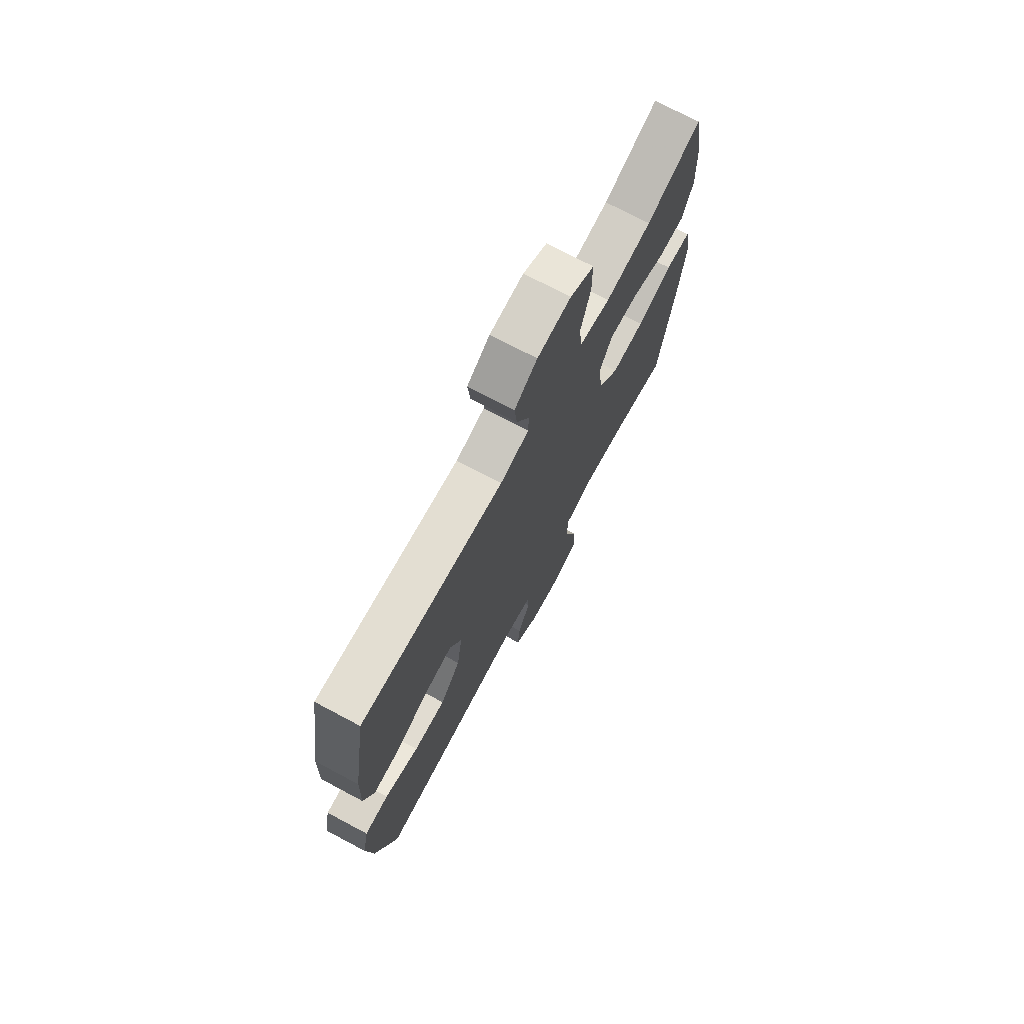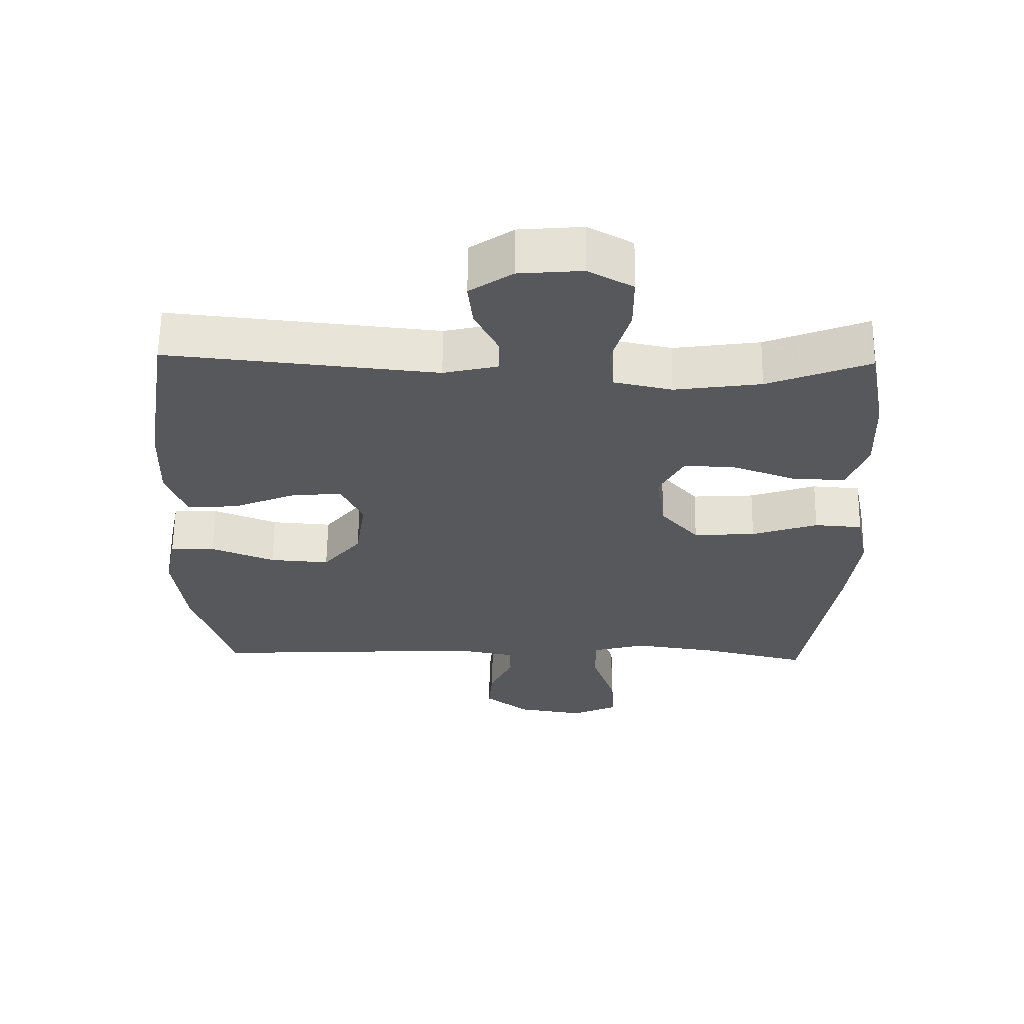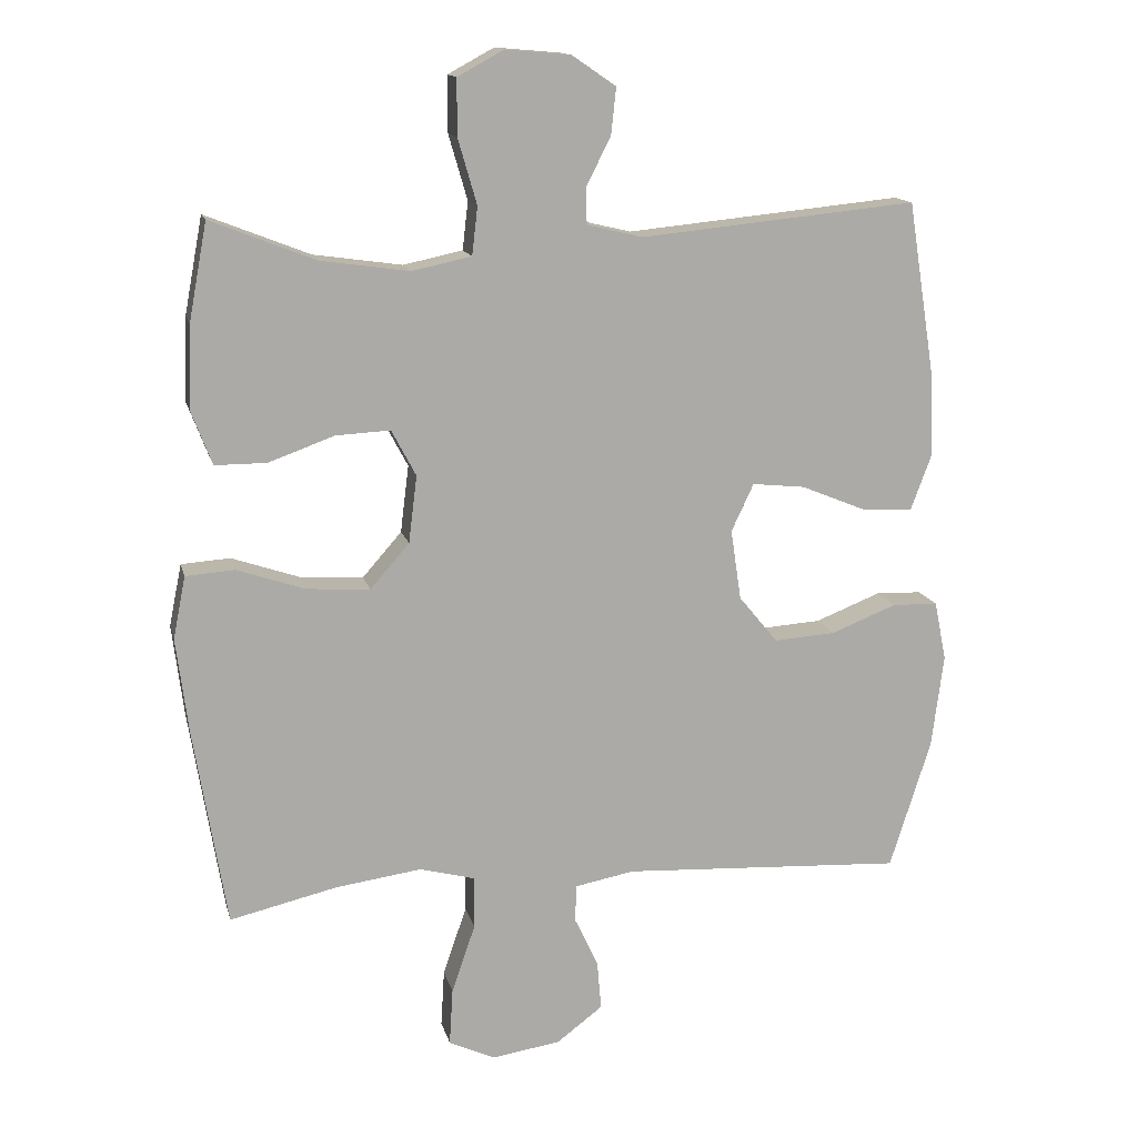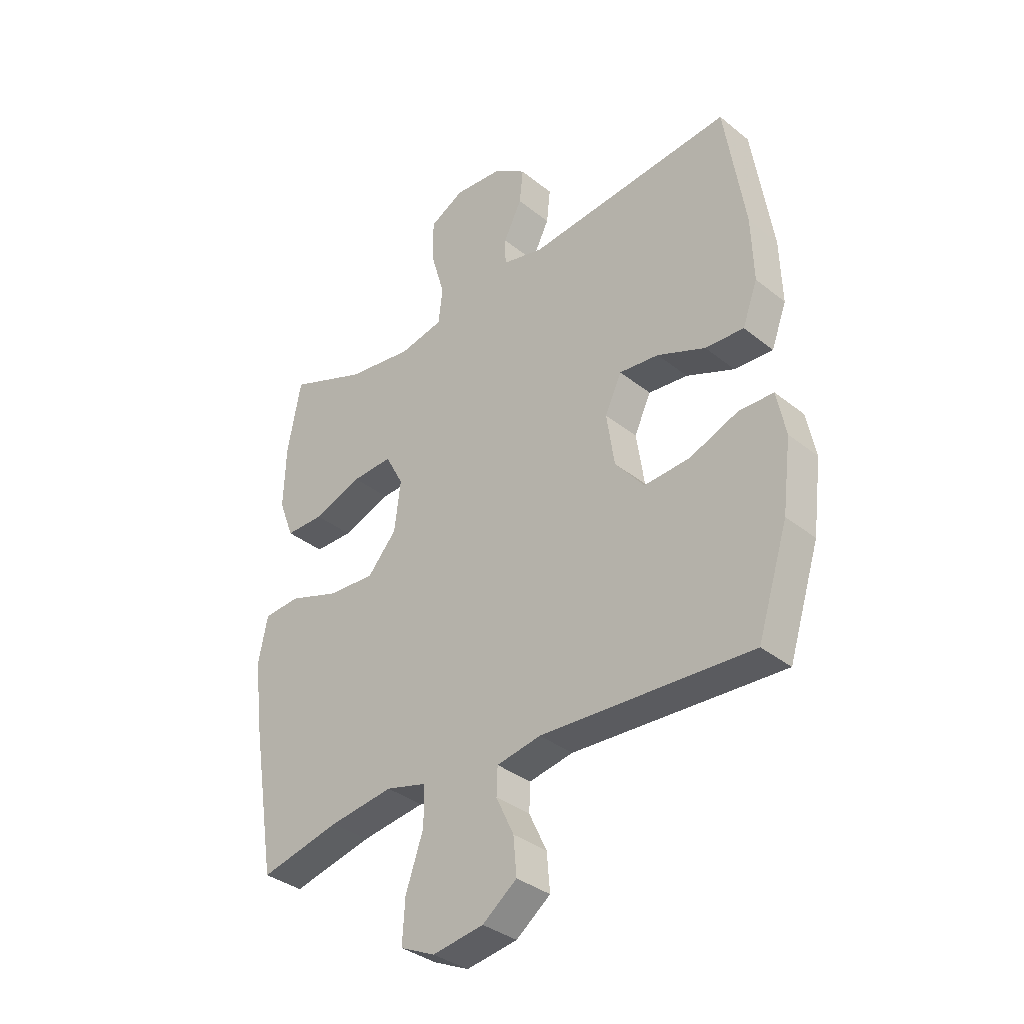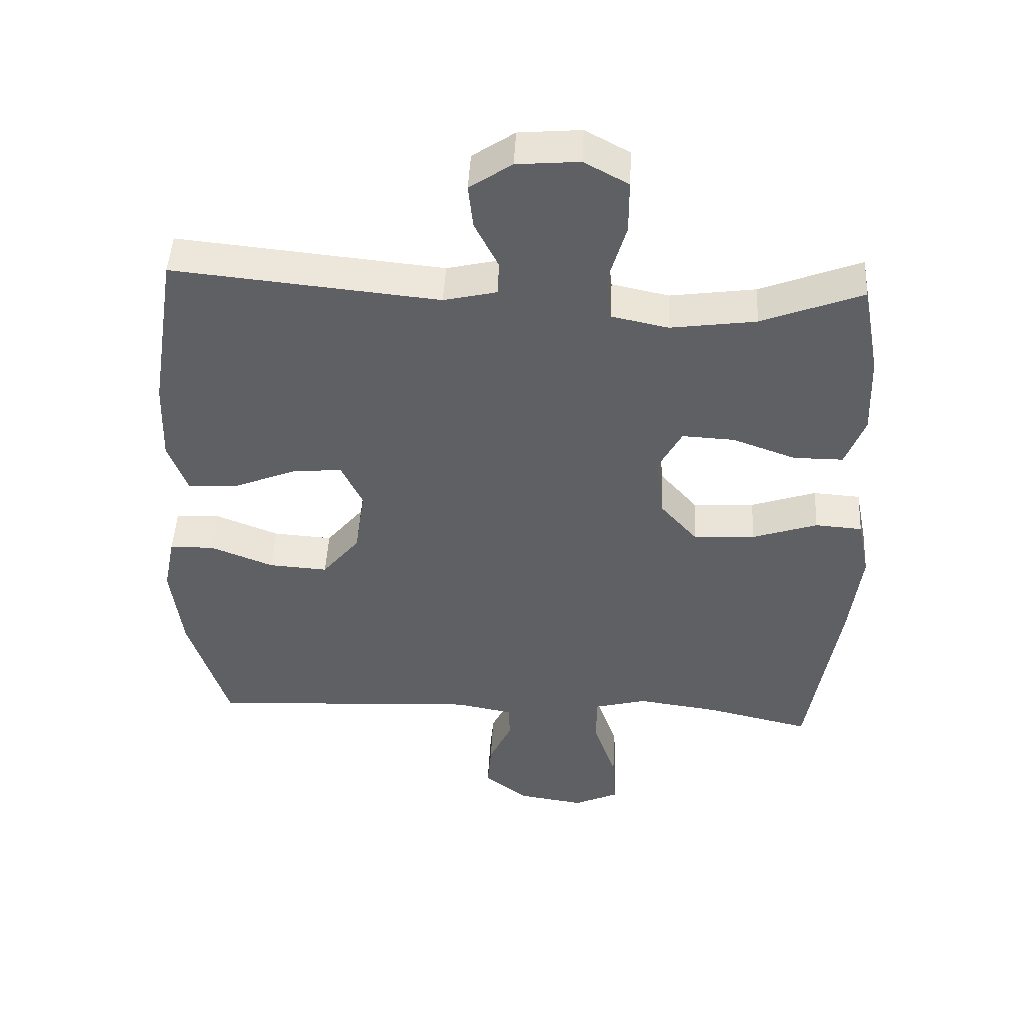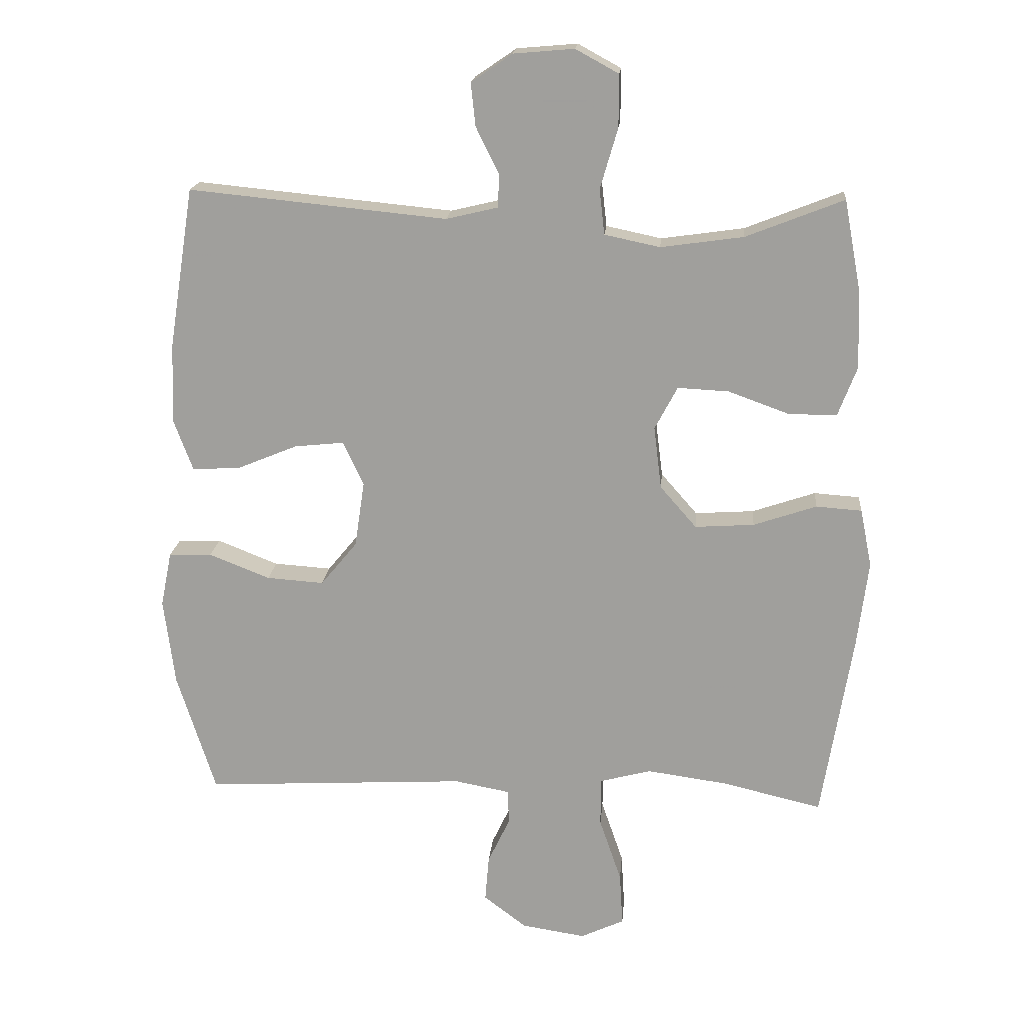
<metadata>
{"format":"obj","ext":"obj","renderer":"f3d","projection":"perspective","resolution":1024,"background":"white","views":[{"elev":73.2,"azim":118.0,"up":"+Z"},{"elev":61.9,"azim":-179.2,"up":"+Z"},{"elev":14.1,"azim":-13.1,"up":"+Z"},{"elev":-35.3,"azim":43.5,"up":"+Z"},{"elev":47.0,"azim":-177.0,"up":"+Z"},{"elev":18.0,"azim":-175.0,"up":"+Z"}]}
</metadata>
<code>
v 0.5 0.07 0.5
v 0.539 0.07 0.252
v 0.543 0.07 0.129
v 0.514 0.07 0.051
v 0.44 0.07 0.055
v 0.348 0.07 0.093
v 0.272 0.07 0.101
v 0.24 0.07 0.033
v 0.255 0.07 -0.068
v 0.311 0.07 -0.136
v 0.399 0.07 -0.13
v 0.493 0.07 -0.093
v 0.559 0.07 -0.095
v 0.576 0.07 -0.18
v 0.559 0.07 -0.314
v 0.5 0.07 -0.5
v 0.095 0.07 -0.478
v 0.01 0.07 -0.494
v 0.008 0.07 -0.547
v 0.042 0.07 -0.619
v 0.048 0.07 -0.69
v -0.018 0.07 -0.74
v -0.116 0.07 -0.755
v -0.183 0.07 -0.724
v -0.178 0.07 -0.642
v -0.144 0.07 -0.543
v -0.144 0.07 -0.468
v -0.223 0.07 -0.447
v -0.346 0.07 -0.464
v -0.5 0.07 -0.5
v -0.547 0.07 -0.213
v -0.564 0.07 -0.078
v -0.546 0.07 0.011
v -0.476 0.07 0.016
v -0.379 0.07 -0.017
v -0.288 0.07 -0.023
v -0.232 0.07 0.041
v -0.22 0.07 0.137
v -0.255 0.07 0.203
v -0.333 0.07 0.199
v -0.427 0.07 0.165
v -0.501 0.07 0.165
v -0.53 0.07 0.241
v -0.526 0.07 0.361
v -0.5 0.07 0.5
v -0.35 0.07 0.441
v -0.223 0.07 0.423
v -0.138 0.07 0.441
v -0.13 0.07 0.51
v -0.157 0.07 0.603
v -0.157 0.07 0.683
v -0.091 0.07 0.719
v 0.002 0.07 0.711
v 0.065 0.07 0.668
v 0.058 0.07 0.602
v 0.023 0.07 0.532
v 0.024 0.07 0.48
v 0.104 0.07 0.461
v 0.5 0 0.5
v 0.539 0 0.252
v 0.543 0 0.129
v 0.514 0 0.051
v 0.44 0 0.055
v 0.348 0 0.093
v 0.272 0 0.101
v 0.24 0 0.033
v 0.255 0 -0.068
v 0.311 0 -0.136
v 0.399 0 -0.13
v 0.493 0 -0.093
v 0.559 0 -0.095
v 0.576 0 -0.18
v 0.559 0 -0.314
v 0.5 0 -0.5
v 0.095 0 -0.478
v 0.01 0 -0.494
v 0.008 0 -0.547
v 0.042 0 -0.619
v 0.048 0 -0.69
v -0.018 0 -0.74
v -0.116 0 -0.755
v -0.183 0 -0.724
v -0.178 0 -0.642
v -0.144 0 -0.543
v -0.144 0 -0.468
v -0.223 0 -0.447
v -0.346 0 -0.464
v -0.5 0 -0.5
v -0.547 0 -0.213
v -0.564 0 -0.078
v -0.546 0 0.011
v -0.476 0 0.016
v -0.379 0 -0.017
v -0.288 0 -0.023
v -0.232 0 0.041
v -0.22 0 0.137
v -0.255 0 0.203
v -0.333 0 0.199
v -0.427 0 0.165
v -0.501 0 0.165
v -0.53 0 0.241
v -0.526 0 0.361
v -0.5 0 0.5
v -0.35 0 0.441
v -0.223 0 0.423
v -0.138 0 0.441
v -0.13 0 0.51
v -0.157 0 0.603
v -0.157 0 0.683
v -0.091 0 0.719
v 0.002 0 0.711
v 0.065 0 0.668
v 0.058 0 0.602
v 0.023 0 0.532
v 0.024 0 0.48
v 0.104 0 0.461
f 54 55 56
f 53 54 56
f 52 53 56
f 51 52 56
f 50 51 56
f 49 50 56
f 48 49 56 57
f 44 45 46
f 43 44 46
f 42 43 46
f 41 42 46
f 40 41 46
f 39 40 46 47
f 38 39 47 48
f 33 34 35
f 32 33 35
f 31 32 35
f 30 31 35
f 29 30 35
f 28 29 35 36
f 27 28 36 37
f 24 25 26
f 23 24 26
f 22 23 26
f 21 22 26
f 20 21 26
f 19 20 26
f 18 19 26 27
f 48 57 58
f 38 48 58
f 37 38 58
f 27 37 58
f 18 27 58
f 17 18 58
f 15 16 17
f 14 15 17
f 13 14 17
f 12 13 17
f 11 12 17
f 4 5 6
f 3 4 6
f 2 3 6
f 1 2 6
f 58 1 6
f 58 6 7
f 10 11 17
f 9 10 17
f 8 9 17 58
f 7 8 58
f 114 113 112
f 114 112 111
f 114 111 110
f 114 110 109
f 114 109 108
f 114 108 107
f 115 114 107 106
f 104 103 102
f 104 102 101
f 104 101 100
f 104 100 99
f 104 99 98
f 105 104 98 97
f 106 105 97 96
f 93 92 91
f 93 91 90
f 93 90 89
f 93 89 88
f 93 88 87
f 94 93 87 86
f 95 94 86 85
f 84 83 82
f 84 82 81
f 84 81 80
f 84 80 79
f 84 79 78
f 84 78 77
f 85 84 77 76
f 116 115 106
f 116 106 96
f 116 96 95
f 116 95 85
f 116 85 76
f 116 76 75
f 75 74 73
f 75 73 72
f 75 72 71
f 75 71 70
f 75 70 69
f 64 63 62
f 64 62 61
f 64 61 60
f 64 60 59
f 64 59 116
f 65 64 116
f 75 69 68
f 75 68 67
f 116 75 67 66
f 116 66 65
f 1 59 60 2
f 2 60 61 3
f 3 61 62 4
f 4 62 63 5
f 5 63 64 6
f 6 64 65 7
f 7 65 66 8
f 8 66 67 9
f 9 67 68 10
f 10 68 69 11
f 11 69 70 12
f 12 70 71 13
f 13 71 72 14
f 14 72 73 15
f 15 73 74 16
f 16 74 75 17
f 17 75 76 18
f 18 76 77 19
f 19 77 78 20
f 20 78 79 21
f 21 79 80 22
f 22 80 81 23
f 23 81 82 24
f 24 82 83 25
f 25 83 84 26
f 26 84 85 27
f 27 85 86 28
f 28 86 87 29
f 29 87 88 30
f 30 88 89 31
f 31 89 90 32
f 32 90 91 33
f 33 91 92 34
f 34 92 93 35
f 35 93 94 36
f 36 94 95 37
f 37 95 96 38
f 38 96 97 39
f 39 97 98 40
f 40 98 99 41
f 41 99 100 42
f 42 100 101 43
f 43 101 102 44
f 44 102 103 45
f 45 103 104 46
f 46 104 105 47
f 47 105 106 48
f 48 106 107 49
f 49 107 108 50
f 50 108 109 51
f 51 109 110 52
f 52 110 111 53
f 53 111 112 54
f 54 112 113 55
f 55 113 114 56
f 56 114 115 57
f 57 115 116 58
f 58 116 59 1

</code>
